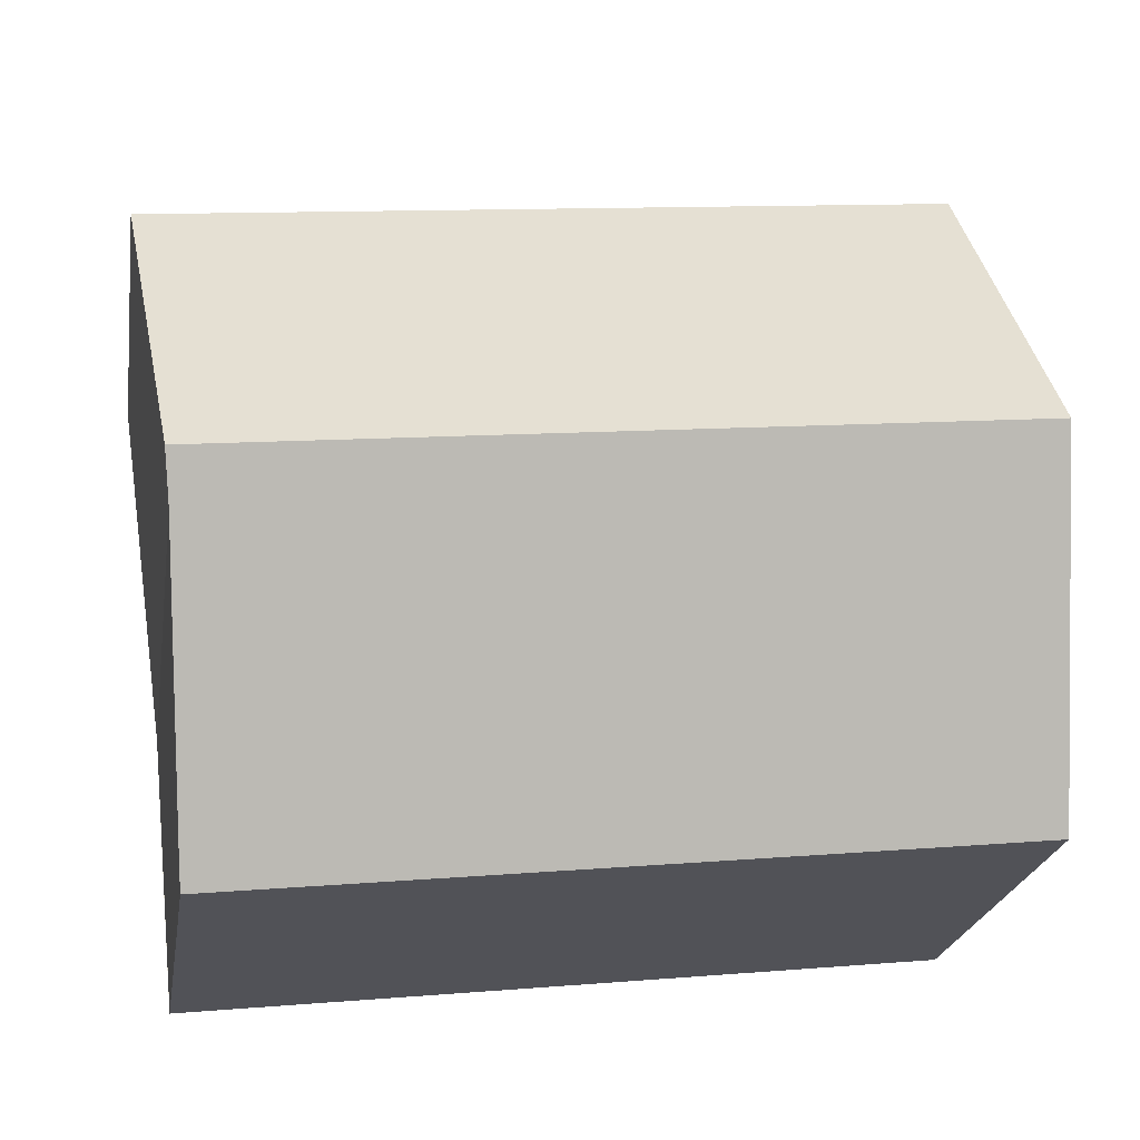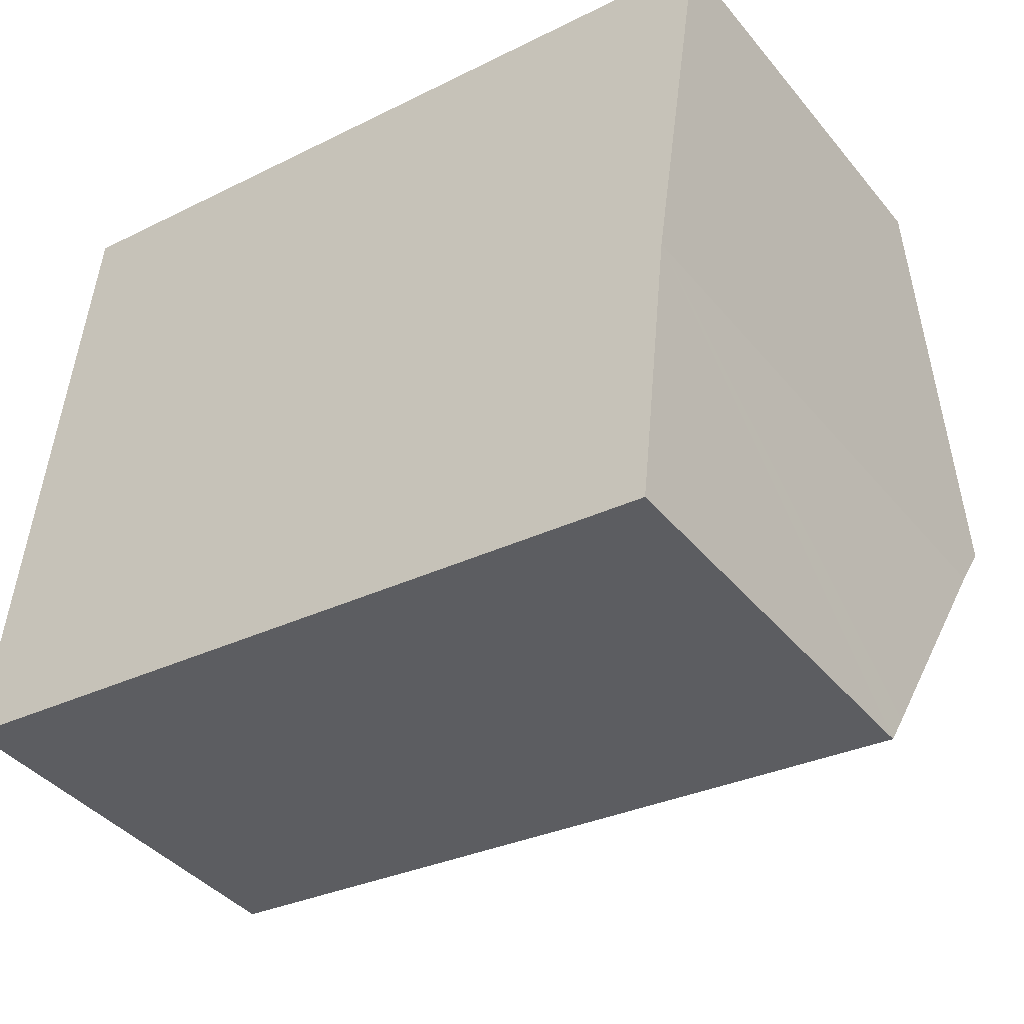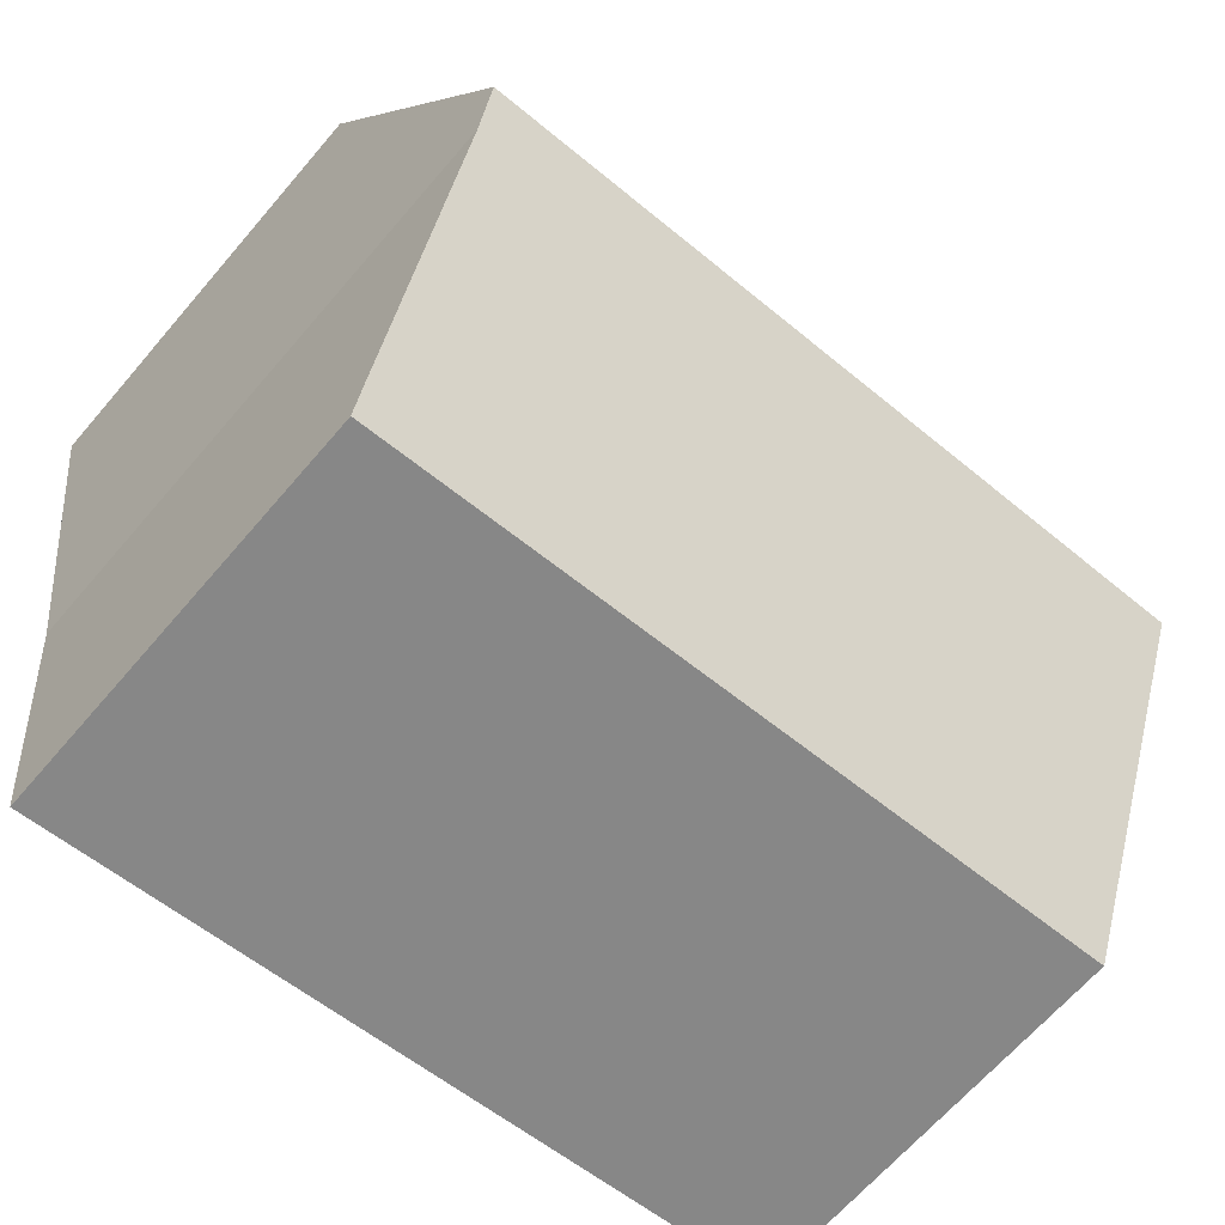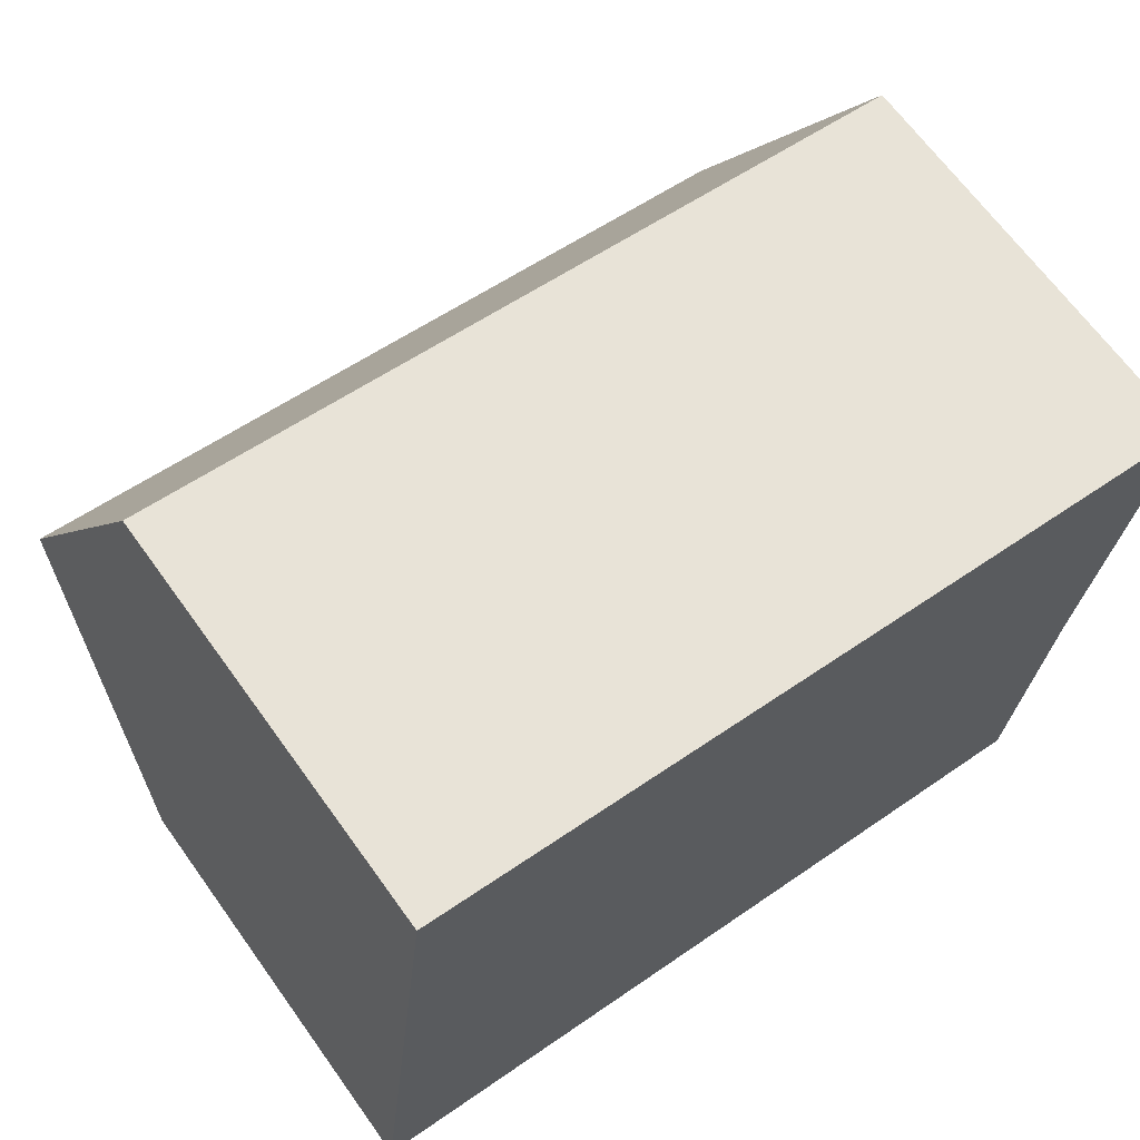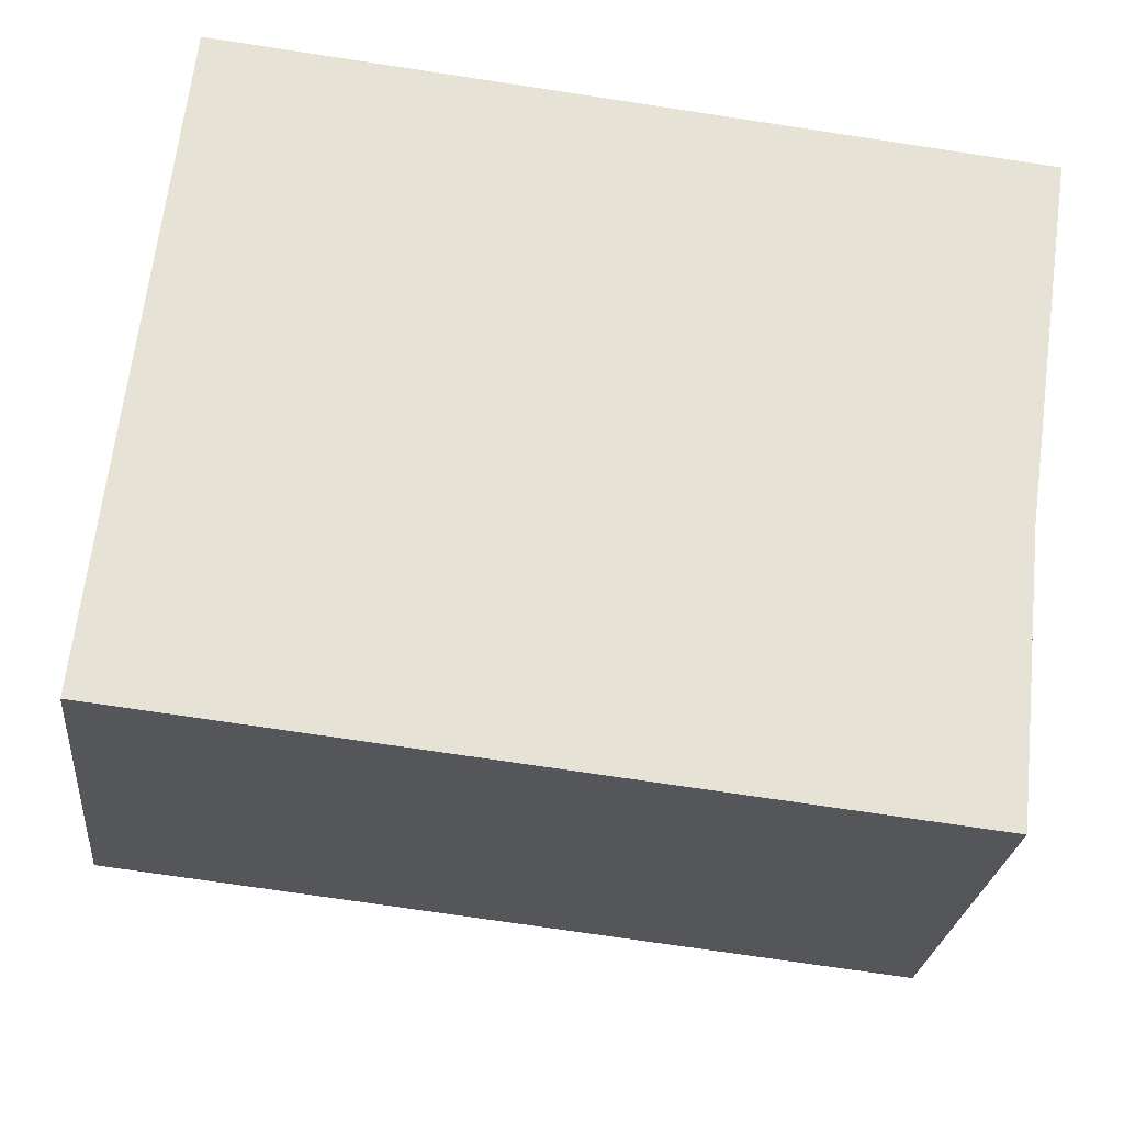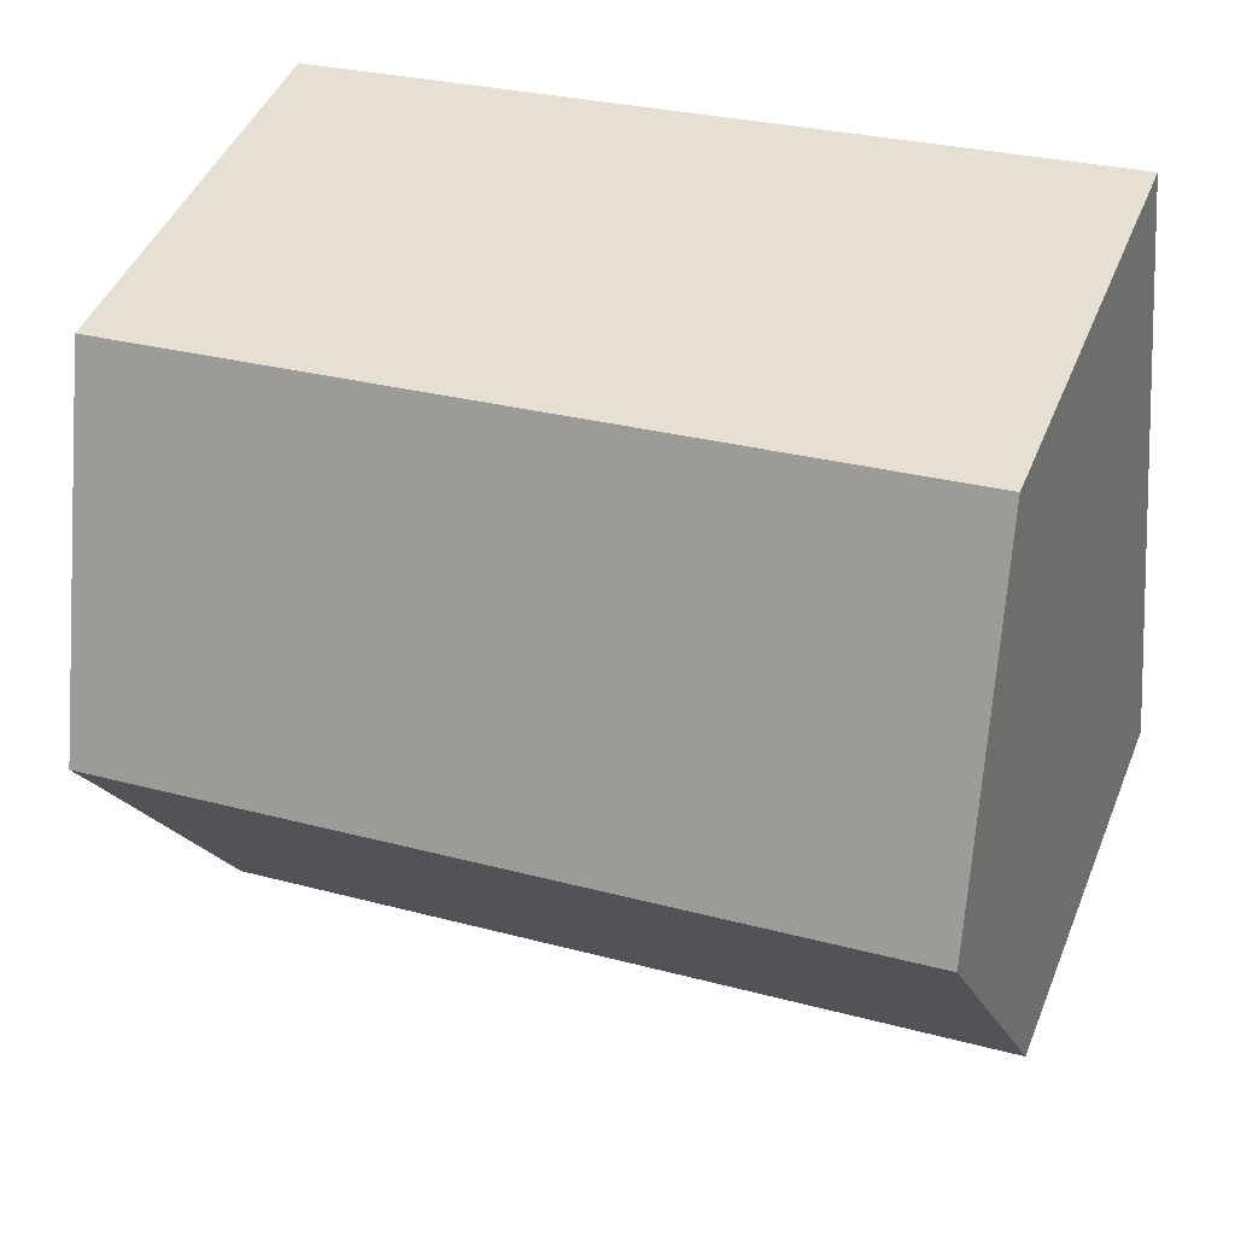
<metadata>
{"format":"obj","ext":"obj","renderer":"f3d","projection":"perspective","resolution":1024,"background":"white","views":[{"elev":-23.4,"azim":170.8,"up":"+Z"},{"elev":-40.7,"azim":35.6,"up":"+Z"},{"elev":-66.4,"azim":139.3,"up":"+Z"},{"elev":66.7,"azim":-35.8,"up":"+Z"},{"elev":-25.2,"azim":-5.7,"up":"+Z"},{"elev":45.1,"azim":-158.6,"up":"+Z"}]}
</metadata>
<code>
v  0.802 13.28 7.169
v  18.95 9.557 11.77
v  18 13.28 5.246
v  19.04 9.202 12.39
v  1.603 9.202 14.34
v  17.86 12.72 4.278
v  17.27 9.574 -1.27
v  17.2 9.202 -1.924
v  0 9.202 5.635e-16
v  17.2 1.178e-16 -1.924
v  0 0 0
v  0.802 -4.39e-16 7.169
v  1.603 -8.779e-16 14.34
v  19.04 -7.585e-16 12.39
v  18 -3.212e-16 5.246
v  17.86 -2.62e-16 4.278
v  18.95 -7.205e-16 11.77
v  17.27 7.777e-17 -1.27
g defaultobject
f 1 2 3
f 2 1 4
f 4 1 5
f 6 1 3
f 1 6 7
f 1 7 8
f 1 8 9
f 10 9 8
f 9 10 11
f 11 1 9
f 1 11 5
f 5 11 12
f 5 12 13
f 13 4 5
f 4 13 14
f 14 2 4
f 2 14 3
f 3 14 6
f 6 14 15
f 6 15 16
f 15 14 17
f 16 7 6
f 7 16 8
f 8 16 10
f 10 16 18
f 12 14 13
f 14 12 11
f 14 11 16
f 16 11 10
f 14 16 17
f 17 16 15
f 16 10 18

</code>
